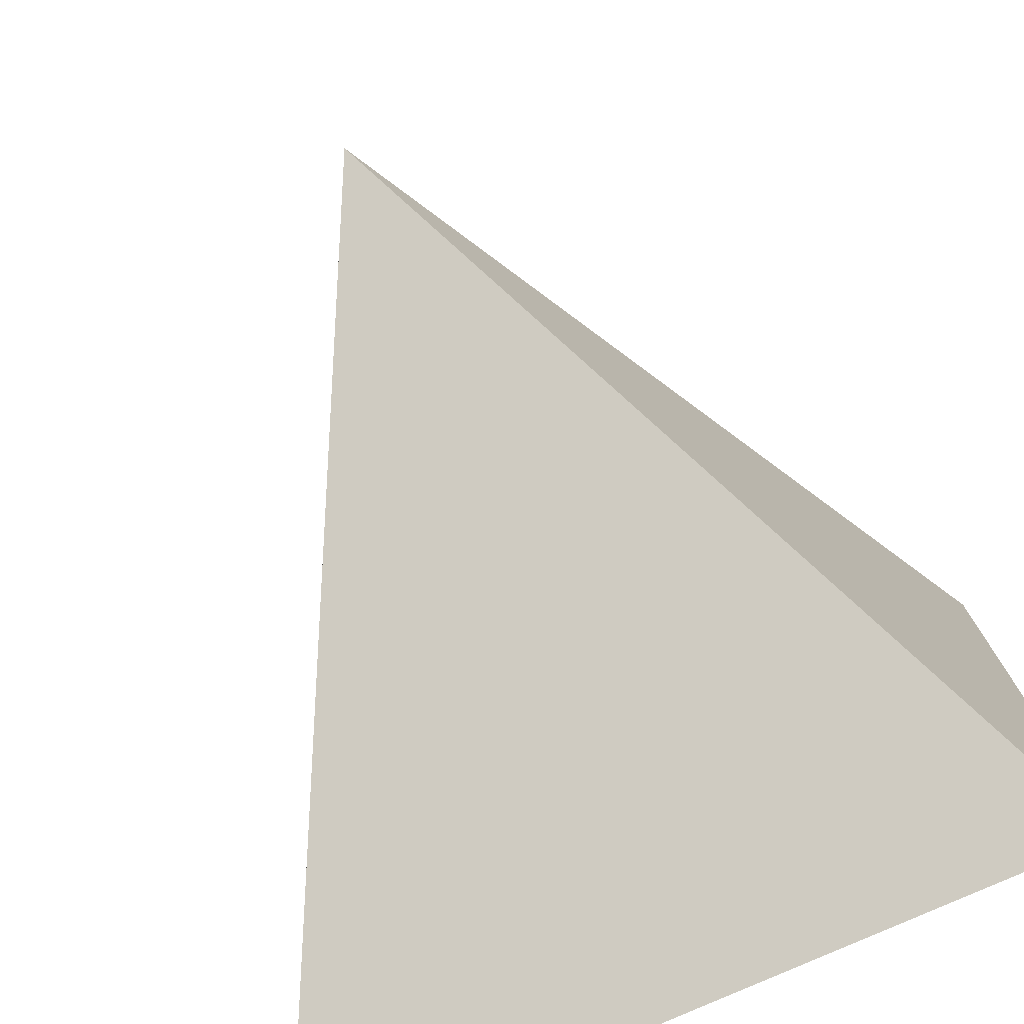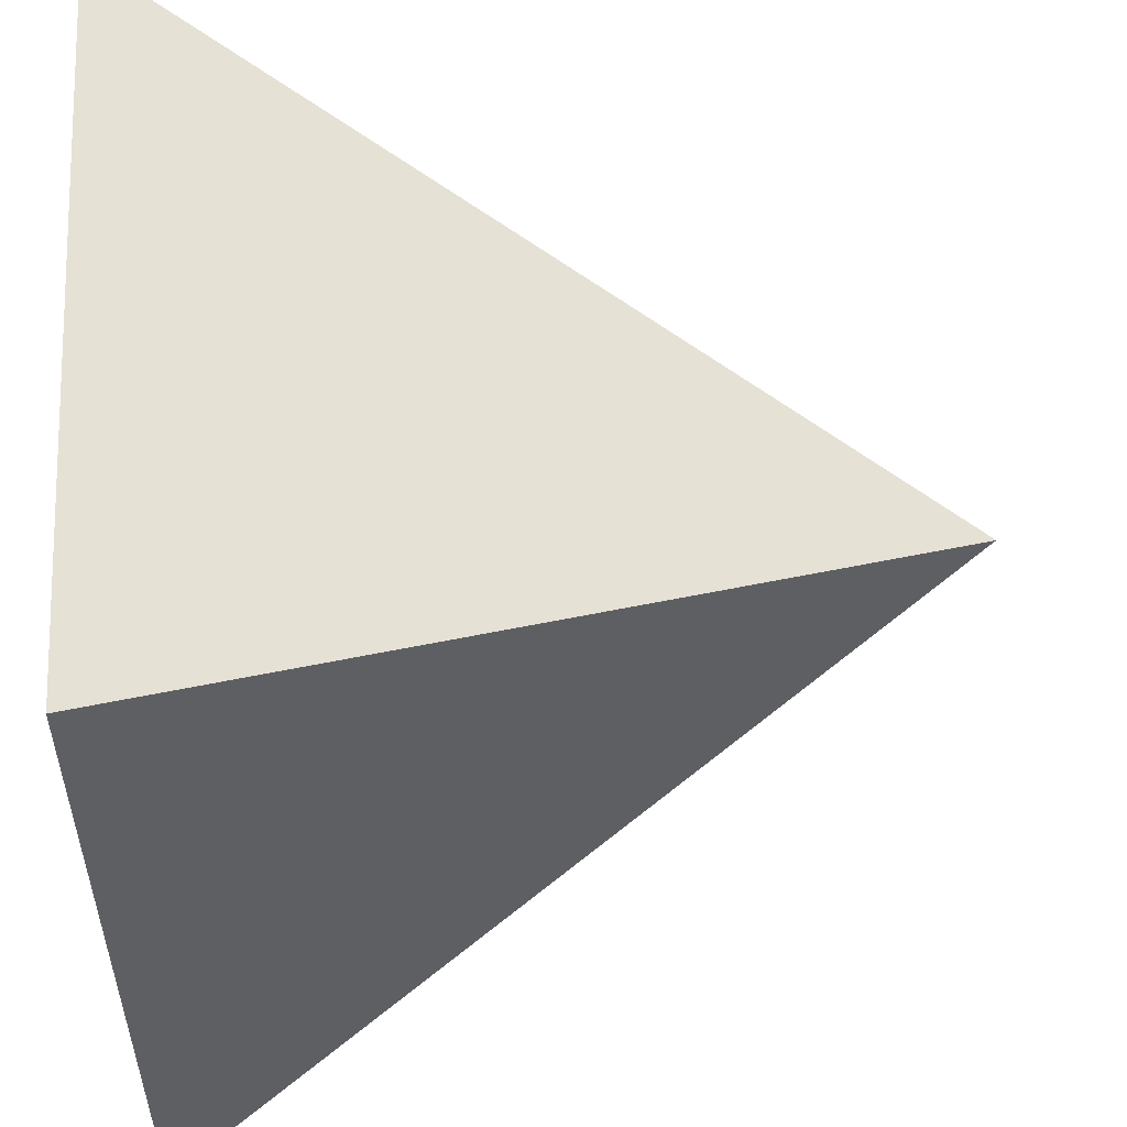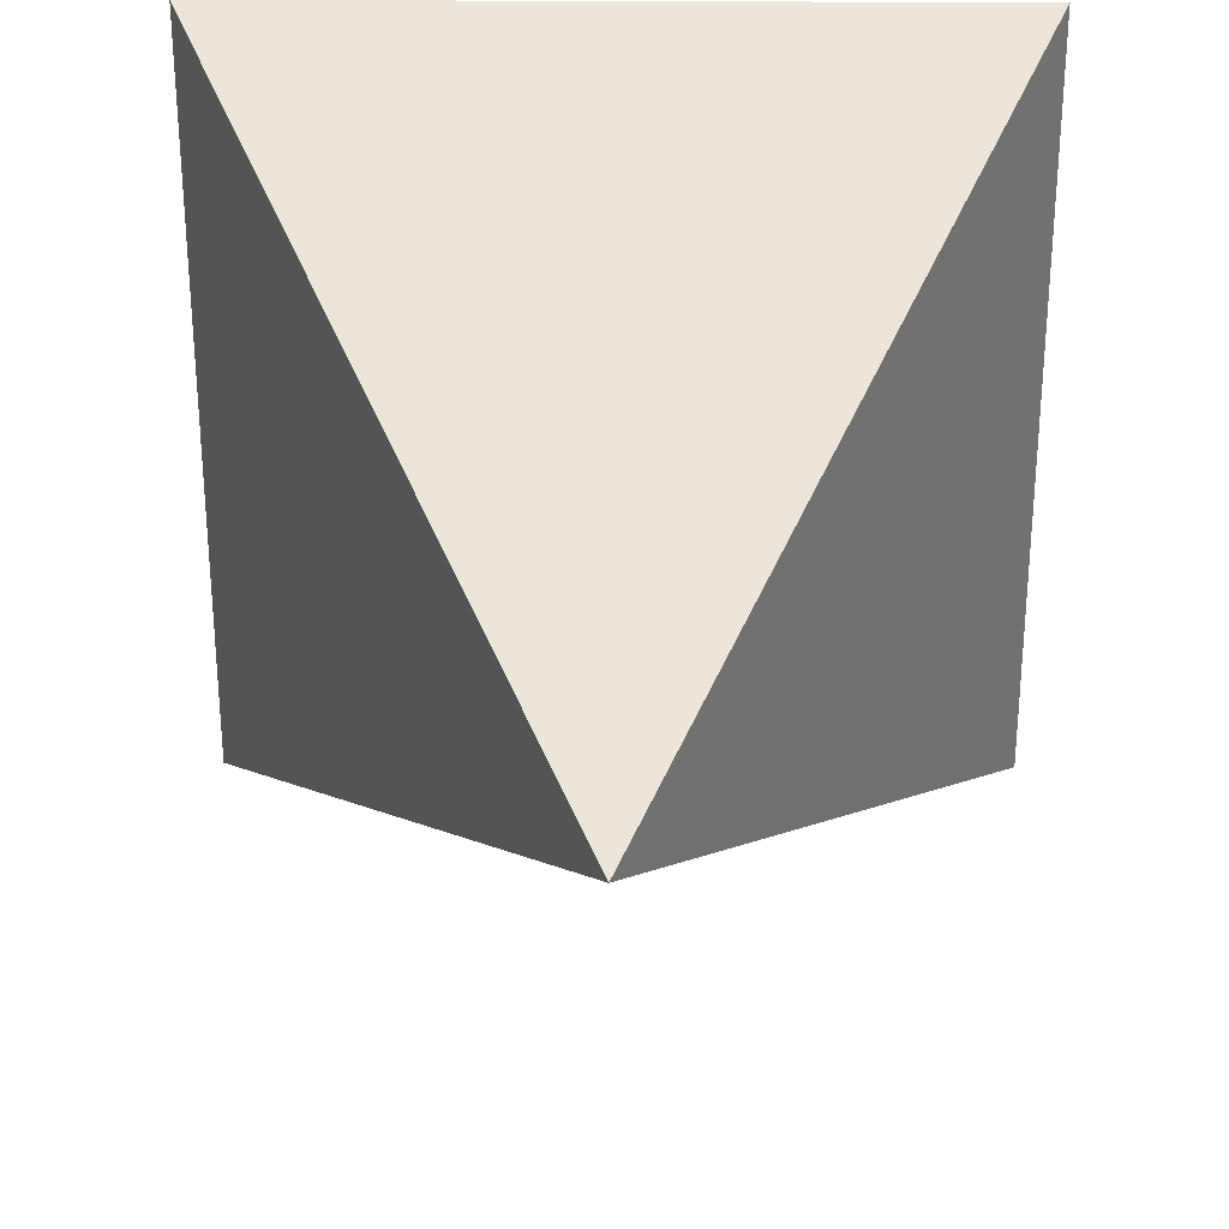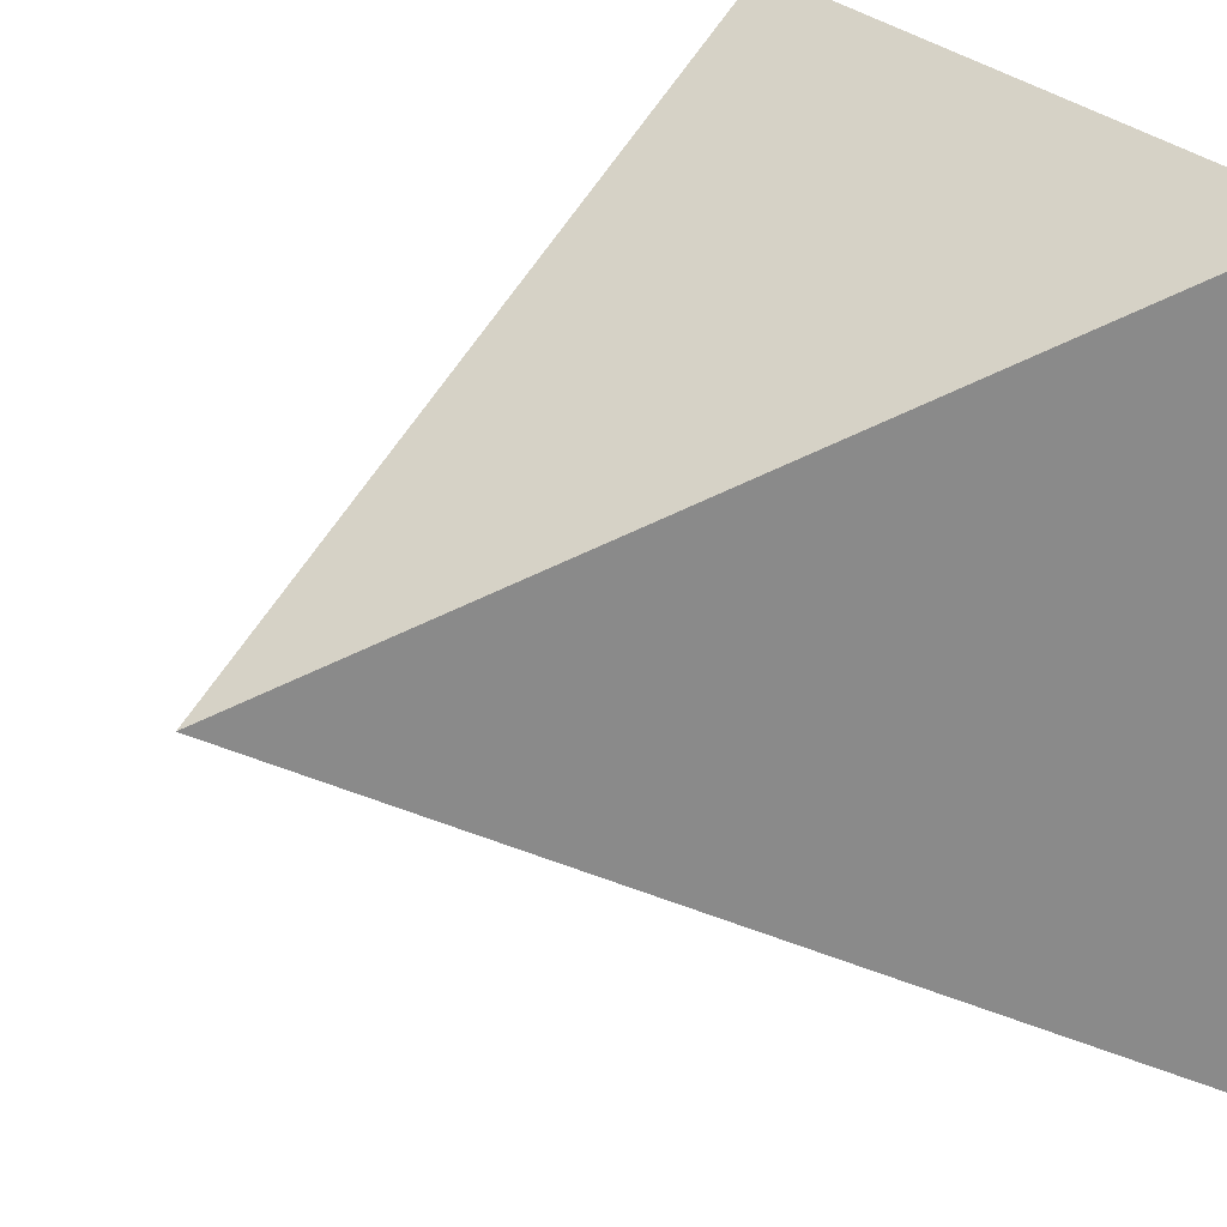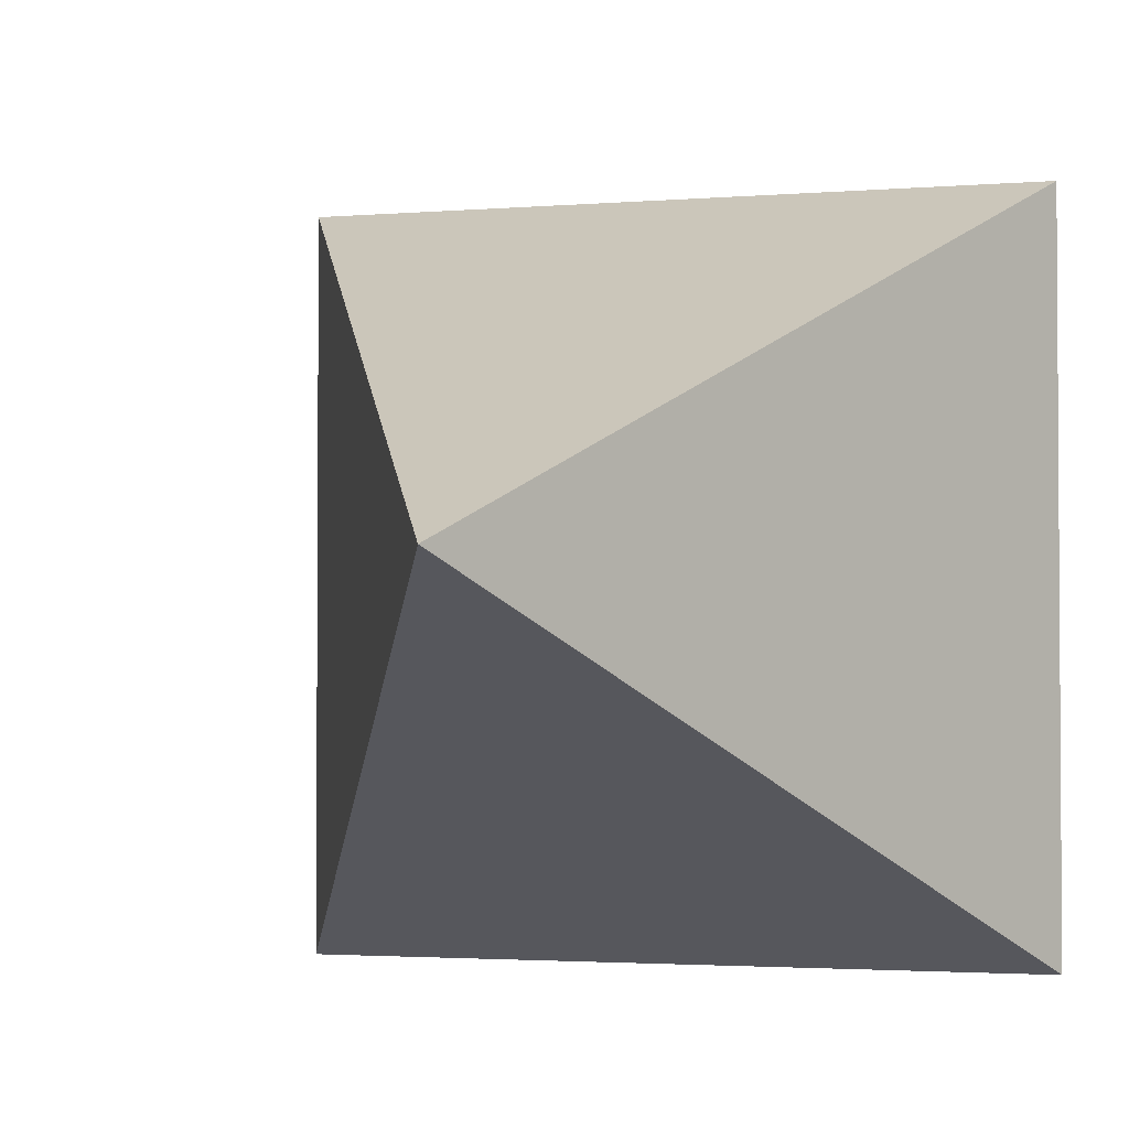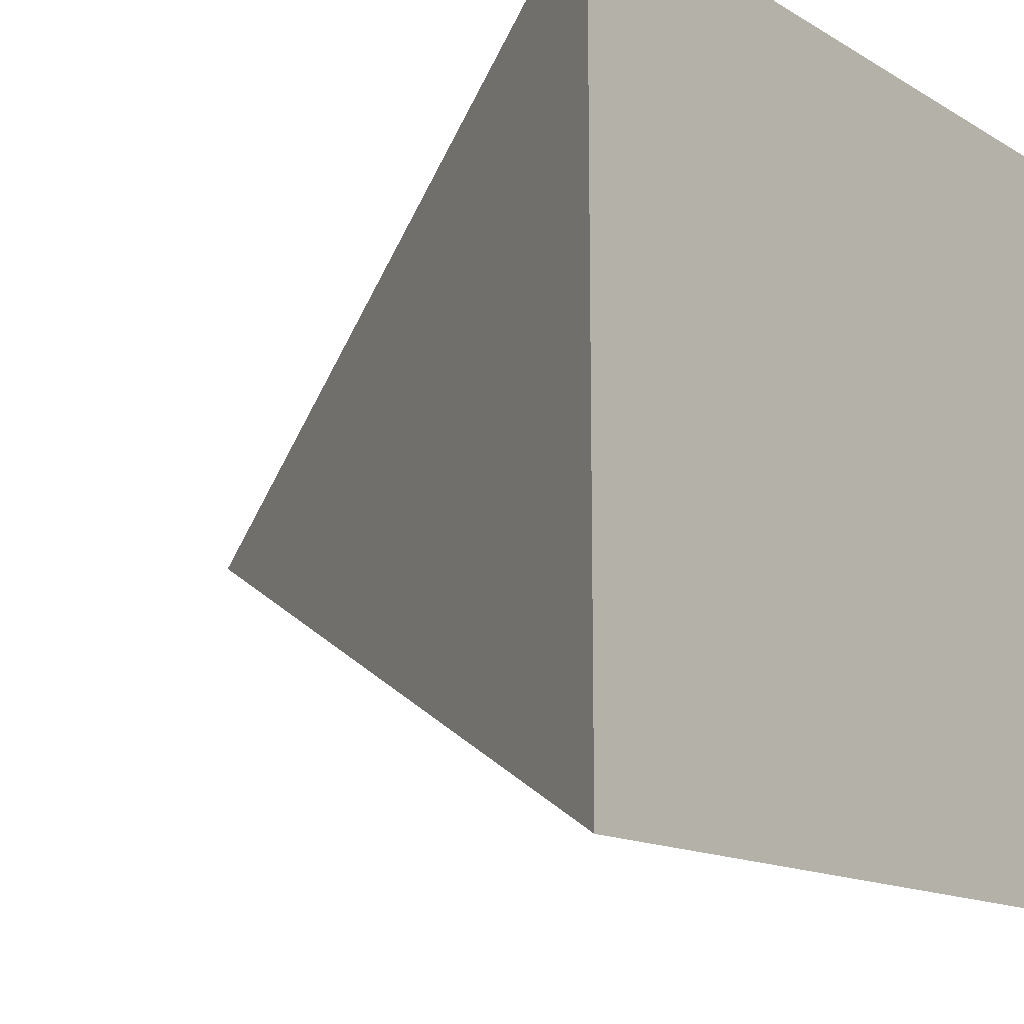
<metadata>
{"format":"obj","ext":"obj","renderer":"f3d","projection":"perspective","resolution":1024,"background":"white","views":[{"elev":-77.4,"azim":-65.8,"up":"+Z"},{"elev":53.9,"azim":176.2,"up":"+Y"},{"elev":29.4,"azim":-89.4,"up":"+Y"},{"elev":26.8,"azim":-30.9,"up":"+Z"},{"elev":-2.4,"azim":-73.3,"up":"+Z"},{"elev":-14.5,"azim":38.6,"up":"+Y"}]}
</metadata>
<code>
o Cube
v 1 -1 -1
v 1 -1 1
v 1 1 -1
v 1 1 1
v -1 0 -0
f 1 2 5
f 3 5 4
f 1 3 4 2
f 2 4 5
f 3 1 5

</code>
